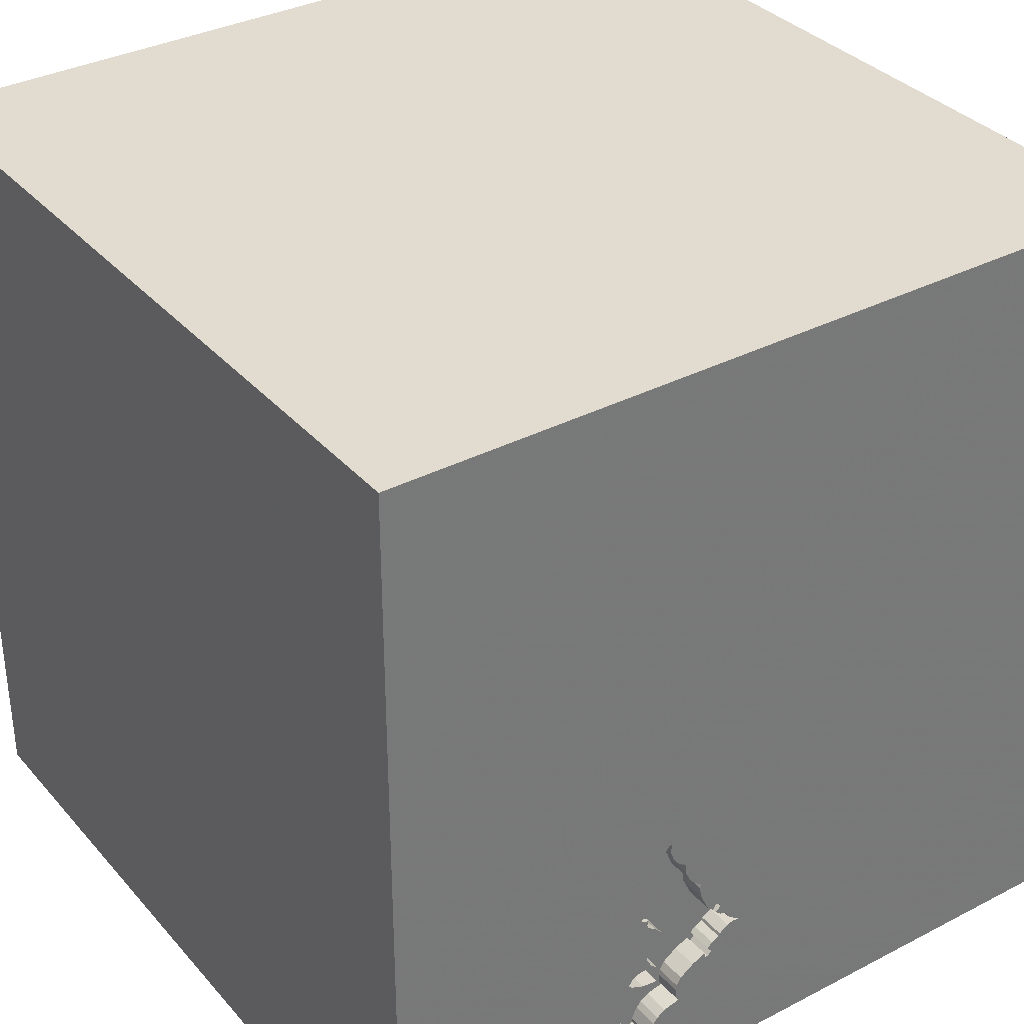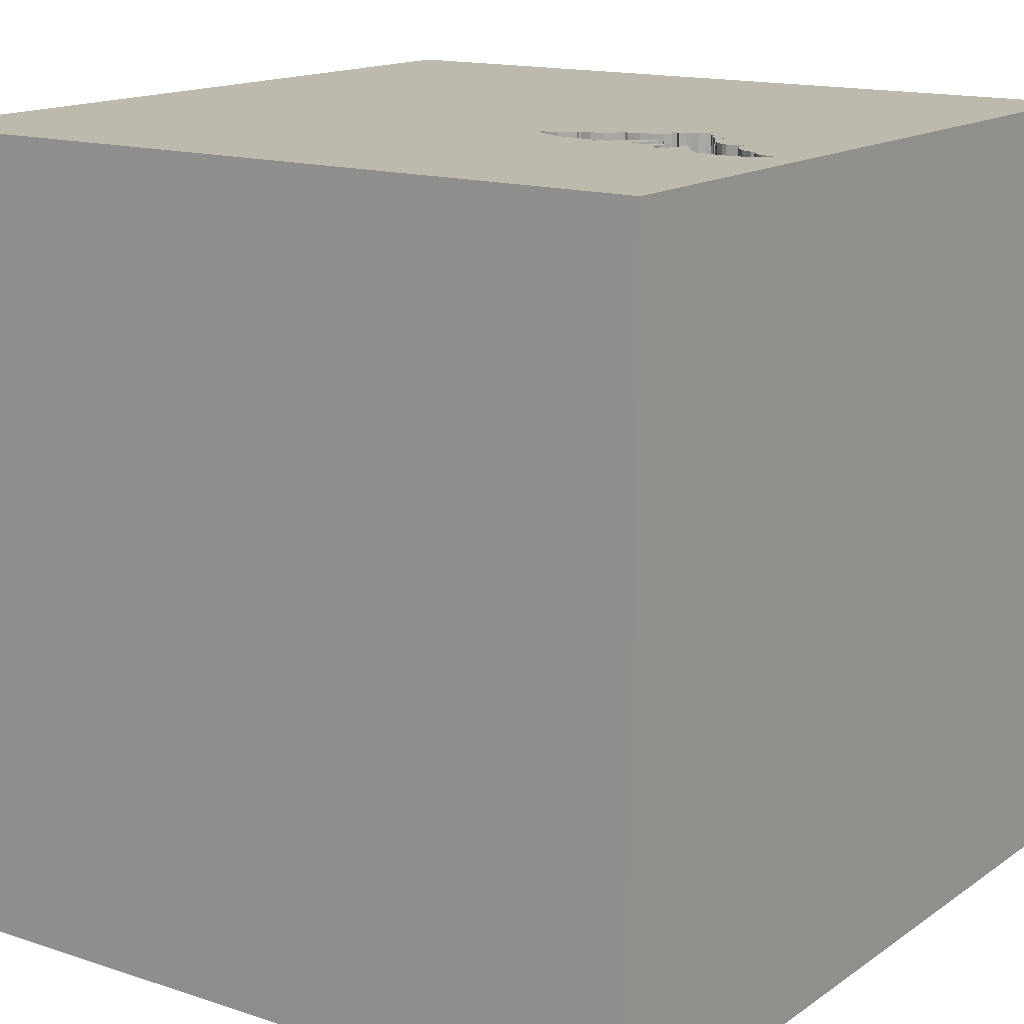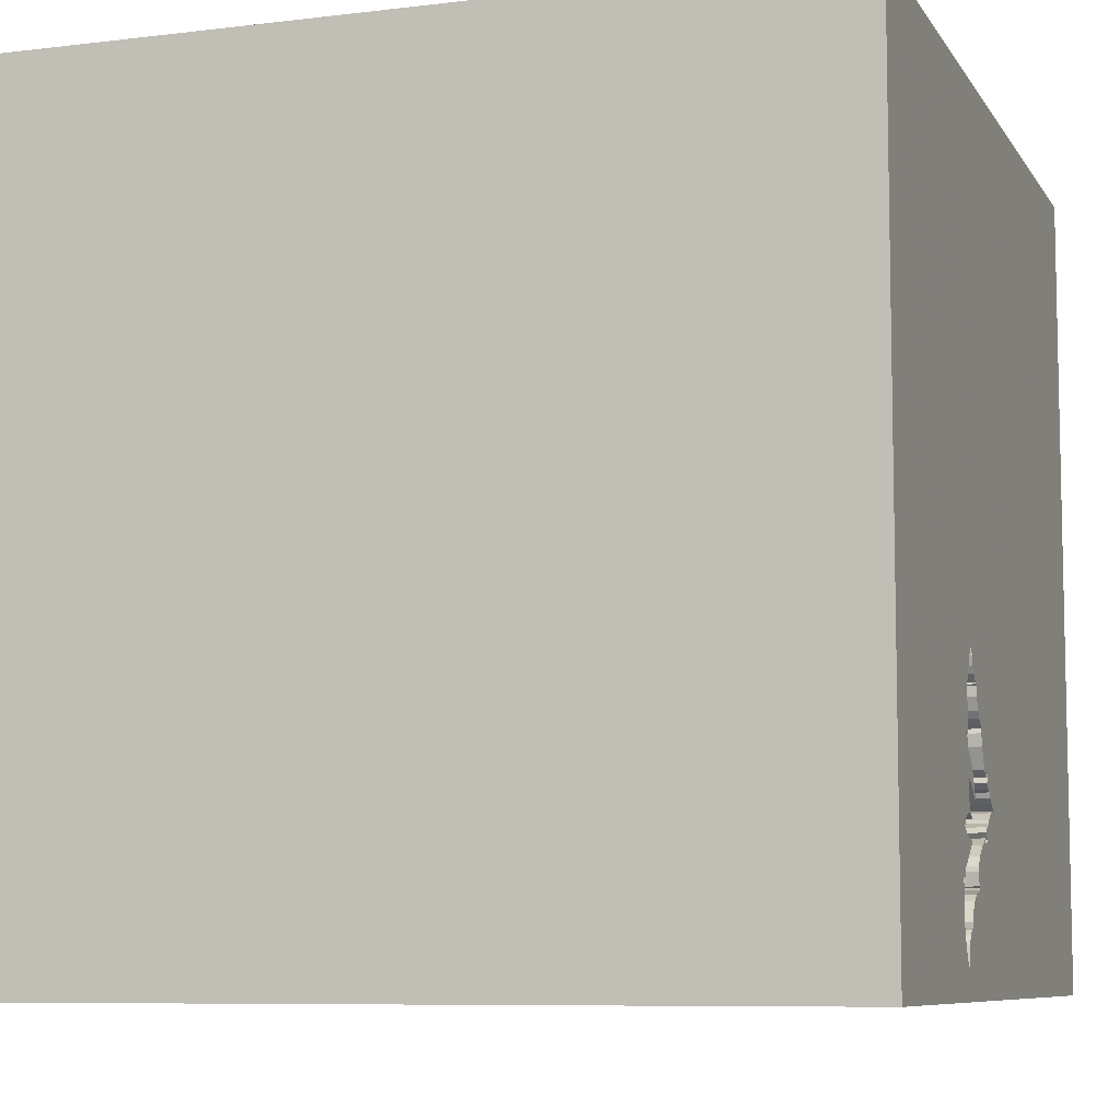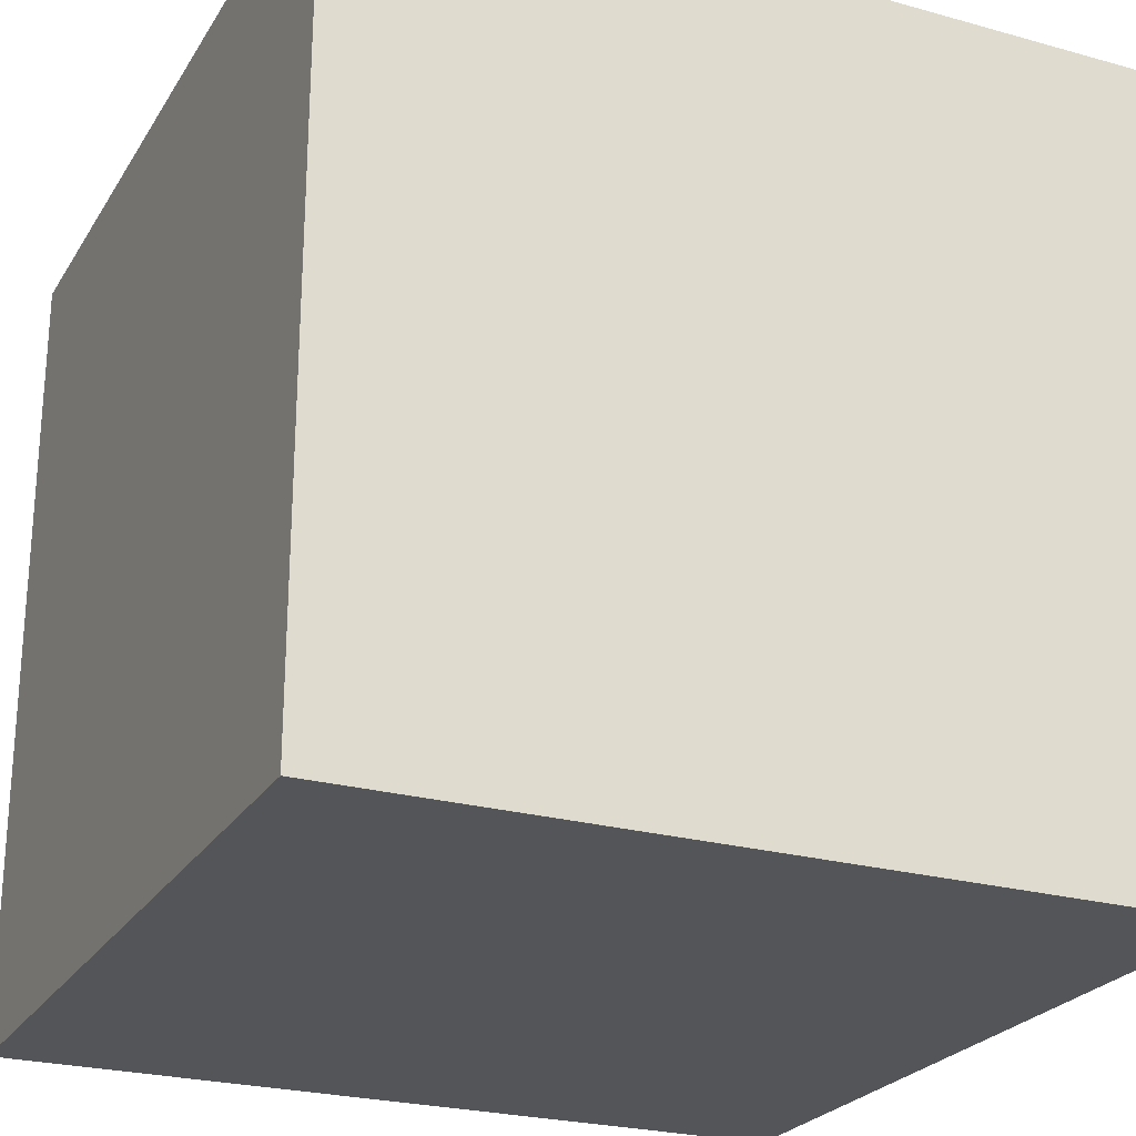
<metadata>
{"format":"obj","ext":"obj","renderer":"f3d","projection":"perspective","resolution":1024,"background":"white","views":[{"elev":34.5,"azim":145.2,"up":"+Z"},{"elev":15.0,"azim":125.0,"up":"+Y"},{"elev":-7.9,"azim":108.8,"up":"+Z"},{"elev":-24.6,"azim":65.5,"up":"+Y"}]}
</metadata>
<code>
o bat_114
v 0.3194 1.5 -1.146
v 0.1634 1.5 -0.7724
v 0.3688 1.5 -0.4514
v 0.3688 1.4 -0.4514
v 0.4253 1.5 -1.213
v 0.5281 1.5 -0.9755
v 0.1723 1.5 -0.9513
v 0.1723 1.4 -0.9513
v 0.5734 1.5 -1.12
v 0.5276 1.5 -1.38
v 0.5276 1.4 -1.38
v 0.3242 1.5 -1.143
v 0.3242 1.4 -1.143
v 0.5733 1.5 -1.274
v 0.5733 1.4 -1.274
v 0.5428 1.5 -1.092
v -1.016 0.1432 1.5
v -1.172 -1.5 -0.2214
v 0.407 1.5 -0.7753
v 0.2364 1.5 -0.6409
v 0.2364 1.4 -0.6409
v 0.4422 1.5 -0.9192
v 0.4792 1.5 -0.9964
v 0.4792 1.4 -0.9964
v 0.4633 1.5 -0.8128
v 0.4633 1.4 -0.8128
v 0.541 1.5 -1.359
v 0.3272 1.5 -0.5016
v 0.3777 1.5 -0.3851
v 0.3777 1.4 -0.3851
v 0.3703 1.5 -0.8766
v 0.3703 1.4 -0.8766
v 0.1035 1.5 -0.903
v 0.4227 1.5 -0.9327
v 0.5638 1.5 -1.138
v 0.5638 1.4 -1.138
v 0.2564 1.5 -1.012
v 0.2564 1.4 -1.012
v 0.4957 1.5 -0.9232
v 0.4957 1.4 -0.9232
v -0.5514 0.3418 -1.5
v 0.3776 0.4948 1.5
v 0.4167 -0 1.5
v 1.5 1.5 1.5
v 0.2083 -0.4557 1.5
v 0.6641 -1.5 0.1823
v 1.5 -1.5 1.5
v 0.4687 -1.5 0.638
v 1.5 -1.5 -1.5
v 0.7031 -1.5 -0.3776
v -0.1693 1.5 0.1082
v 0.3084 1.5 -1.049
v 0.4687 1.5 -1.5
v 0.3123 1.5 -0.5096
v 0.3149 1.5 -1.155
v 0.3152 1.5 -1.148
v 0.5428 -0.8073 -1.5
v 0.1487 1.5 -0.7761
v 0.1487 1.4 -0.7761
v 0.2012 1.5 -0.7699
v 0.2012 1.4 -0.7699
v 0.4503 1.5 -0.7346
v 0.2911 1.5 -0.5884
v 0.2911 1.4 -0.5884
v 0.1404 1.5 -0.8293
v 0.3197 1.5 -0.5056
v 0.2214 -1.172 1.5
v 0 0.4687 1.5
v -0.1823 1.068 1.5
v -0.3125 -1.5 0.1302
v 0 -1.5 -0.4167
v 0 -1.5 0.6771
v -0.1562 -1.5 -1.224
v 0.05151 1.5 -0.8977
v 0.177 1.5 -0.7919
v 0.177 1.4 -0.7919
v 0.4794 1.5 -1.295
v 0.4794 1.4 -1.295
v 0.4631 1.5 -0.5125
v 0.527 1.5 -0.9363
v 0.527 1.4 -0.9363
v 0.5769 1.5 -1.137
v 0.5769 1.4 -1.137
v 0.4733 1.5 -0.8452
v 0.4733 1.4 -0.8452
v 0.4688 1.5 -0.8189
v 0.4688 1.4 -0.8189
v 0.3173 1.5 -0.4968
v 0.2352 1.5 -0.6975
v 0.2054 1.5 -0.9877
v 0.2054 1.4 -0.9877
v 0.5528 1.5 -1.339
v 0.5528 1.4 -1.339
v 0.353 1.5 -0.4767
v 0.353 1.4 -0.4767
v 0.379 1.5 -0.4199
v 0.4983 1.5 -1.325
v 0.4983 1.4 -1.325
v 0.05151 1.4 -0.8977
v 0.1899 1.5 -1.009
v 0.1899 1.4 -1.009
v 1.198 0.1562 1.5
v 1.25 -1.5 -0.2083
v 0.2352 1.4 -0.6975
v 0.1424 1.5 -0.9383
v 0.3766 1.5 -1.17
v 0.3766 1.4 -1.17
v 0.4613 1.5 -1.28
v 0.4627 1.5 -0.8853
v 0.4959 1.5 -0.6751
v 0.5744 1.5 -1.19
v 0.4645 1.5 -0.7258
v 0.4645 1.4 -0.7258
v 0.4422 1.4 -0.9192
v 0.4243 1.5 -0.8319
v 0.379 1.4 -0.4199
v 0.1035 1.4 -0.903
v 0.3632 1.5 -0.8733
v 0.3632 1.4 -0.8733
v 0.2415 1.5 -0.6557
v 0.5734 1.4 -1.12
v 0.1424 1.4 -0.9383
v 0.1386 1.5 -0.9265
v 0.1386 1.4 -0.9265
v 0.407 1.4 -0.7753
v -0.5208 -1.5 0.5729
v -1.5 -1.5 1.5
v -0.4883 -1.5 -0.4297
v -0.4948 0.5208 1.5
v -0.4427 -0.4688 1.5
v -1.5 -1.016 -0.1432
v -1.5 -1.5 -1.5
v -1.5 0.4167 0.1562
v -1.5 1.5 1.5
v -1.5 0.4557 -0.4687
v -1.5 0.3255 0.8008
v -1.5 0.1562 -1.25
v -1.5 -0.1302 1.5
v -1.5 0.02604 -0.7812
v -1.5 -0.2083 0.599
v -1.5 -0.2083 -0.2865
v -1.5 -0.2604 1.211
v -1.5 1.5 -1.5
v -1.5 1.042 0.07812
v -1.5 -0.4948 0.2865
v 0.1732 1.5 -0.992
v 0.1422 1.5 -0.7917
v 0.5211 1.5 -1.386
v 0.471 1.5 -0.7102
v 0.3864 1.5 -0.3855
v 0.3173 1.4 -0.4968
v 0.5744 1.4 -1.19
v 0.7487 1.5 -0.6673
v 0.09032 1.5 -0.8748
v 0.4897 1.5 -0.6849
v 0.4897 1.4 -0.6849
v 0.4859 1.5 -0.6731
v 0.4859 1.4 -0.6731
v 0.3123 1.4 -0.5096
v 0.5125 1.5 -1.393
v 0.5446 1.5 -0.9632
v 0.4788 1.5 -0.6873
v 0.4639 1.5 -0.9202
v 0.4639 1.4 -0.9202
v 0.4227 1.4 -0.9327
v 0.1732 1.4 -0.992
v 0.471 1.4 -0.7102
v 0.4193 1.5 -1.004
v 0.4193 1.4 -1.004
v 0.1404 1.4 -0.8293
v 0.202 1.5 -0.9977
v 0.4451 1.5 -1.256
v 0.4451 1.4 -1.256
v 0.1086 1.5 -0.8568
v 0.1086 1.4 -0.8568
v 0.4883 1.5 -0.6689
v 0.4677 1.5 -0.6897
v 0.4677 1.4 -0.6897
v 1.5 -0.2242 0.2352
v 1.5 0.1042 1.5
v 0.2726 1.5 -0.6122
v 0.2726 1.4 -0.6122
v 0.4631 1.4 -0.5125
v -1.354 -0.2083 1.5
v 0.4613 1.4 -1.28
v 0.4253 1.4 -1.213
v 0.1917 1.5 -0.9696
v 0.1917 1.4 -0.9696
v 0.5588 1.5 -1.122
v 0.5588 1.4 -1.122
v 0.3684 1.5 -0.8554
v 0.2415 1.4 -0.6557
v 0.4906 1.5 -0.6647
v 0.4906 1.4 -0.6647
v 0.4164 1.5 -1.202
v -0.3646 -0 1.5
v 0.09032 1.4 -0.8748
v 0.4686 1.5 -0.594
v 0.3152 1.4 -1.148
v 0.2309 1.5 -0.9998
v 0.5428 1.4 -1.092
v 0.3307 1.5 -1.098
v 0.3307 1.4 -1.098
v 0.4075 1.5 -1.192
v 0.4075 1.4 -1.192
v 1.5 1.5 -1.5
v 0.5125 1.4 -1.393
v 0.4531 1.5 -0.8123
v 0.4531 1.4 -0.8123
v 0.4427 1.5 -1.275
v 0.5446 1.4 -0.9632
v 0.3084 1.4 -1.049
v 0.3864 1.4 -0.3855
v 0.4255 1.5 -0.9358
v 0.4255 1.4 -0.9358
v 0.5831 1.5 -1.13
v 0.5831 1.4 -1.13
v 0.1986 1.5 -1.008
v 0.1986 1.4 -1.008
v 0.4742 1.5 -0.6755
v 0.4742 1.4 -0.6755
v 0.4139 1.5 -0.4173
v 0.163 1.5 -0.8101
v 0.163 1.4 -0.8101
v 0.3736 1.5 -0.8375
v 0.3736 1.4 -0.8375
v 0.5729 1.5 -1.131
v 0.5729 1.4 -1.131
v 0.3258 1.5 -1.079
v 0.4139 1.4 -0.4173
v 0.1042 1.5 -0.9375
v 0.1634 1.4 -0.7724
v 0.4627 1.4 -0.8853
v 0.08205 1.5 -0.8962
v 0.08205 1.4 -0.8962
v 0.4959 1.4 -0.6751
v 0.3106 1.5 -0.5444
v 0.3106 1.4 -0.5444
v 0.1422 1.4 -0.7917
v 0.1168 1.5 -0.8369
v 0.1168 1.4 -0.8369
v 0.3197 1.4 -0.5056
v 0.4427 1.4 -1.275
v 0.3991 1.5 -0.8489
v 0.3991 1.4 -0.8489
v 0.3149 1.4 -1.155
v 0.5281 1.4 -0.9755
v 0.3272 1.4 -0.5016
v 0.3258 1.4 -1.079
v 0.5749 1.5 -1.134
v 0.4361 1.5 -0.7433
v 0.4361 1.4 -0.7433
f 138 142 127
f 127 184 138
f 142 140 127
f 47 67 127
f 132 18 127
f 127 131 132
f 127 17 184
f 184 17 138
f 140 145 127
f 138 134 142
f 145 131 127
f 67 130 127
f 130 17 127
f 17 134 138
f 18 126 127
f 126 72 127
f 67 45 130
f 134 136 142
f 136 140 142
f 18 70 126
f 72 47 127
f 130 196 17
f 70 72 126
f 18 128 70
f 72 48 47
f 47 45 67
f 45 196 130
f 140 141 145
f 145 141 131
f 132 128 18
f 196 129 17
f 17 129 134
f 141 132 131
f 136 133 140
f 70 48 72
f 45 43 196
f 133 141 140
f 70 46 48
f 128 71 70
f 196 68 129
f 43 68 196
f 136 144 133
f 71 46 70
f 134 144 136
f 139 132 141
f 47 43 45
f 68 69 129
f 69 134 129
f 133 135 141
f 132 71 128
f 46 47 48
f 43 42 68
f 135 139 141
f 71 50 46
f 47 102 43
f 144 135 133
f 132 73 71
f 139 137 132
f 68 44 69
f 71 49 50
f 46 103 47
f 179 180 47
f 102 42 43
f 42 44 68
f 144 143 135
f 49 73 132
f 73 49 71
f 50 103 46
f 69 44 134
f 57 49 132
f 180 102 47
f 102 44 42
f 51 134 44
f 135 143 139
f 41 57 132
f 143 137 139
f 134 143 144
f 49 103 50
f 143 132 137
f 180 44 102
f 54 20 51
f 51 150 29
f 51 29 96
f 88 66 54
f 51 96 3
f 88 54 51
f 28 88 51
f 3 94 28
f 51 3 28
f 51 143 134
f 54 237 63
f 63 181 20
f 20 54 63
f 49 47 103
f 44 180 179
f 153 150 51
f 222 150 153
f 153 79 222
f 51 20 120
f 51 120 89
f 41 132 143
f 153 162 155
f 220 198 79
f 157 220 79
f 176 157 79
f 153 155 110
f 193 176 79
f 79 153 110
f 110 193 79
f 60 75 2
f 2 58 51
f 51 89 60
f 51 60 2
f 154 74 51
f 51 174 154
f 206 57 41
f 179 47 49
f 153 112 149
f 149 177 162
f 153 149 162
f 147 223 65
f 51 58 147
f 240 174 51
f 51 147 65
f 51 65 240
f 74 143 51
f 153 51 44
f 80 109 84
f 208 115 19
f 80 84 86
f 25 208 19
f 153 80 86
f 153 86 25
f 62 112 153
f 19 251 62
f 153 25 19
f 19 62 153
f 33 231 74
f 74 234 33
f 55 74 231
f 206 161 153
f 153 161 80
f 163 214 34
f 109 80 39
f 109 39 163
f 22 109 163
f 163 34 22
f 225 19 115
f 225 115 244
f 118 191 225
f 225 244 31
f 31 118 225
f 123 105 231
f 231 33 123
f 56 55 231
f 231 105 7
f 37 52 56
f 200 37 56
f 231 7 187
f 90 200 56
f 231 187 146
f 171 90 56
f 218 171 56
f 56 231 146
f 56 146 100
f 56 100 218
f 6 161 206
f 16 6 206
f 35 227 250
f 9 189 16
f 35 250 82
f 206 35 82
f 9 16 206
f 216 9 206
f 206 82 216
f 56 52 229
f 202 12 1
f 1 56 229
f 229 202 1
f 111 35 206
f 23 6 16
f 16 168 23
f 53 55 160
f 160 148 53
f 77 97 160
f 55 106 204
f 55 204 195
f 108 77 160
f 55 195 5
f 210 108 160
f 55 5 172
f 210 160 55
f 55 172 210
f 143 74 55
f 53 206 41
f 206 27 92
f 14 111 206
f 206 92 14
f 53 148 10
f 53 10 27
f 53 143 55
f 53 41 143
f 206 44 179
f 206 153 44
f 206 53 27
f 206 49 57
f 206 179 49
f 98 93 11
f 93 98 15
f 98 11 207
f 11 93 27
f 27 10 11
f 93 15 92
f 78 15 98
f 98 207 160
f 160 97 98
f 148 160 207
f 207 11 148
f 93 92 27
f 11 10 148
f 14 92 15
f 185 15 78
f 78 98 77
f 97 77 98
f 111 14 15
f 15 152 111
f 185 152 15
f 77 108 185
f 185 78 77
f 152 185 173
f 152 36 111
f 186 152 173
f 185 243 173
f 108 210 243
f 243 185 108
f 35 111 36
f 186 36 152
f 186 173 5
f 210 172 173
f 173 243 210
f 36 228 35
f 36 186 190
f 172 5 173
f 5 195 186
f 227 35 228
f 228 36 190
f 186 205 190
f 195 204 205
f 205 186 195
f 250 227 228
f 228 83 250
f 121 228 190
f 205 201 190
f 82 250 83
f 83 228 217
f 228 121 217
f 121 190 9
f 205 107 201
f 16 189 190
f 190 201 16
f 204 106 107
f 107 205 204
f 83 217 82
f 9 216 217
f 217 121 9
f 189 9 190
f 169 201 107
f 106 55 107
f 216 82 217
f 201 169 16
f 203 169 107
f 246 107 55
f 168 16 169
f 169 203 249
f 203 107 13
f 246 13 107
f 23 168 169
f 169 24 23
f 212 169 249
f 249 203 229
f 203 13 202
f 199 13 246
f 199 246 55
f 55 56 199
f 215 24 169
f 212 165 169
f 212 249 229
f 229 52 212
f 202 229 203
f 12 202 13
f 1 12 13
f 13 199 1
f 199 56 1
f 6 23 24
f 24 247 6
f 164 24 215
f 215 169 165
f 165 212 32
f 52 37 212
f 40 247 24
f 40 24 164
f 164 215 163
f 34 214 215
f 215 165 34
f 165 32 114
f 38 32 212
f 38 212 37
f 247 211 6
f 40 81 247
f 40 164 39
f 214 163 215
f 163 39 164
f 22 34 165
f 165 114 22
f 32 245 114
f 119 32 38
f 37 200 38
f 161 6 211
f 81 211 247
f 81 40 80
f 39 80 40
f 31 244 245
f 245 32 31
f 114 245 233
f 32 119 31
f 188 119 38
f 200 90 91
f 91 38 200
f 211 81 161
f 80 161 81
f 114 233 22
f 245 244 115
f 245 85 233
f 118 31 119
f 8 119 188
f 38 91 188
f 90 171 91
f 109 22 233
f 115 208 209
f 209 245 115
f 245 209 85
f 233 85 84
f 84 109 233
f 191 118 119
f 119 226 191
f 119 8 224
f 8 188 7
f 91 166 188
f 171 218 219
f 219 91 171
f 87 85 209
f 225 191 226
f 61 226 119
f 224 76 119
f 224 8 170
f 187 7 188
f 91 101 166
f 146 187 188
f 188 166 146
f 101 91 219
f 208 25 26
f 26 209 208
f 86 84 85
f 85 87 86
f 87 209 26
f 226 125 19
f 19 225 226
f 61 104 226
f 119 76 61
f 239 76 224
f 65 223 224
f 224 170 65
f 124 170 8
f 7 105 122
f 122 8 7
f 166 101 146
f 218 100 101
f 101 219 218
f 25 86 87
f 87 26 25
f 104 125 226
f 104 61 89
f 61 76 60
f 239 59 76
f 239 224 147
f 223 147 224
f 175 170 124
f 122 124 8
f 105 123 122
f 100 146 101
f 125 252 19
f 125 104 182
f 60 89 61
f 89 120 104
f 75 60 76
f 147 58 59
f 59 239 147
f 59 232 76
f 170 241 65
f 170 175 241
f 175 124 117
f 124 122 123
f 251 19 252
f 182 252 125
f 192 182 104
f 192 104 120
f 2 75 76
f 76 232 2
f 58 2 232
f 232 59 58
f 240 65 241
f 174 240 241
f 241 175 174
f 175 117 197
f 117 124 33
f 123 33 124
f 62 251 252
f 252 113 62
f 182 178 252
f 192 21 182
f 175 197 154
f 154 174 175
f 117 235 197
f 112 62 113
f 178 113 252
f 178 182 64
f 120 20 21
f 21 192 120
f 182 21 181
f 33 234 235
f 235 117 33
f 235 99 197
f 149 112 113
f 113 167 149
f 178 167 113
f 221 178 64
f 64 182 63
f 20 181 21
f 181 63 182
f 197 99 154
f 234 74 235
f 99 235 74
f 177 149 167
f 167 178 177
f 178 221 156
f 64 238 221
f 74 154 99
f 162 177 178
f 178 156 162
f 221 158 156
f 63 237 238
f 238 64 63
f 221 238 183
f 156 155 162
f 158 221 157
f 236 156 158
f 237 54 238
f 198 220 221
f 221 183 198
f 238 248 183
f 156 236 155
f 220 157 221
f 157 176 158
f 236 158 194
f 159 238 54
f 79 198 183
f 248 238 242
f 183 248 95
f 110 155 236
f 176 193 194
f 194 158 176
f 236 194 110
f 159 242 238
f 183 230 79
f 242 151 248
f 4 183 95
f 28 94 95
f 95 248 28
f 193 110 194
f 54 66 242
f 242 159 54
f 222 79 230
f 183 4 230
f 66 88 151
f 151 242 66
f 88 28 248
f 248 151 88
f 4 95 3
f 94 3 95
f 230 213 222
f 230 4 116
f 150 222 213
f 116 213 230
f 3 96 116
f 116 4 3
f 213 30 150
f 116 30 213
f 29 150 30
f 96 29 30
f 30 116 96

</code>
